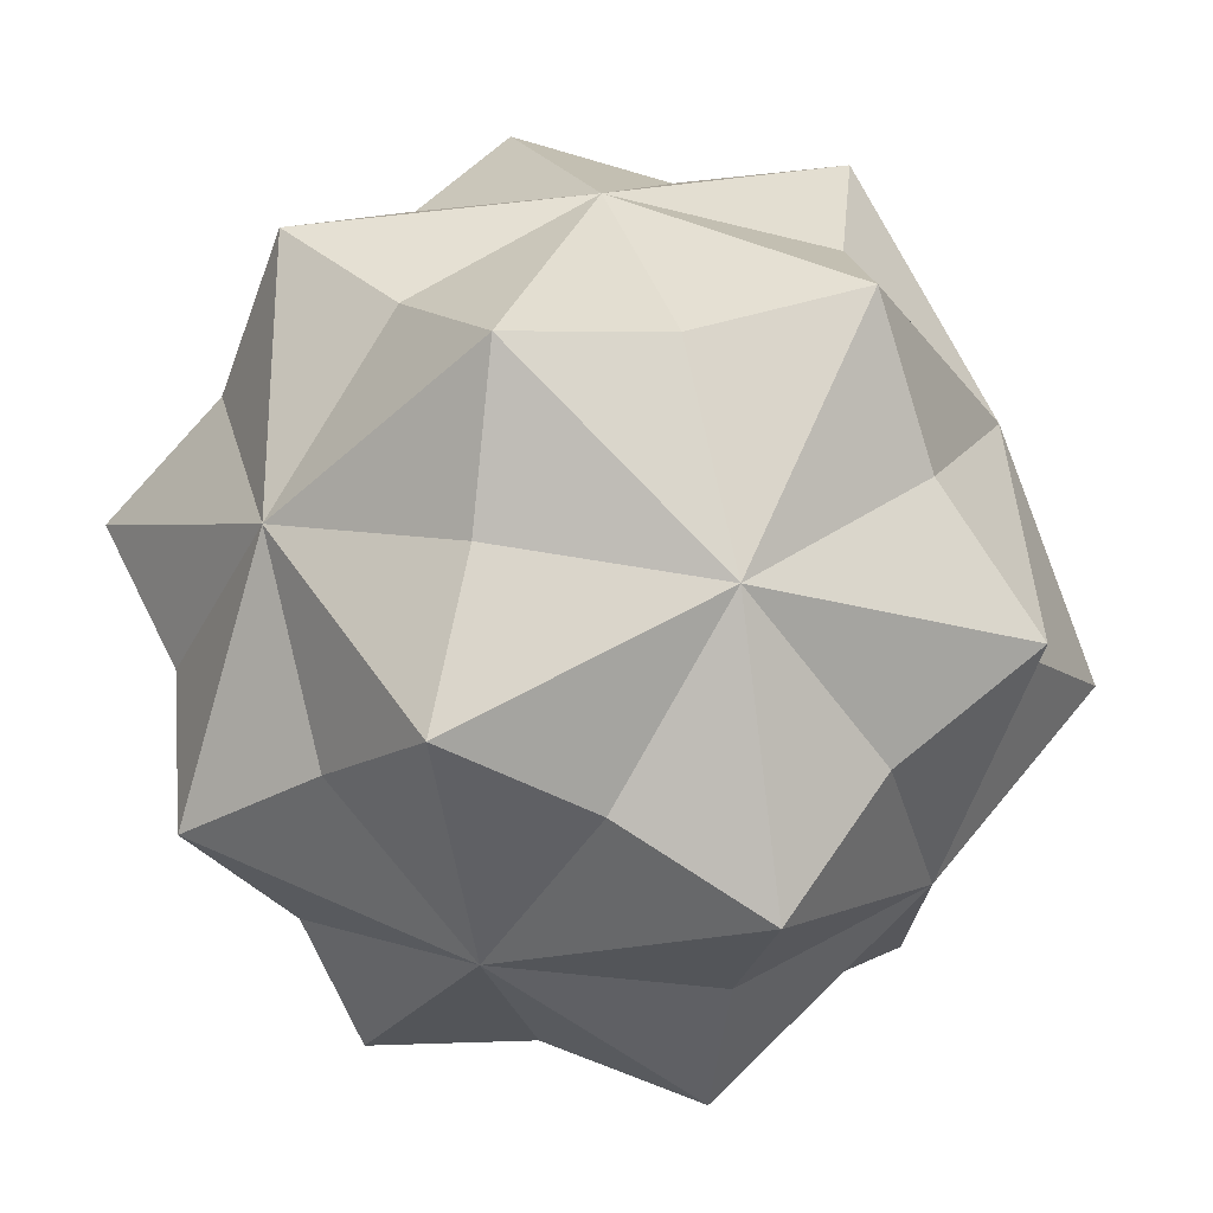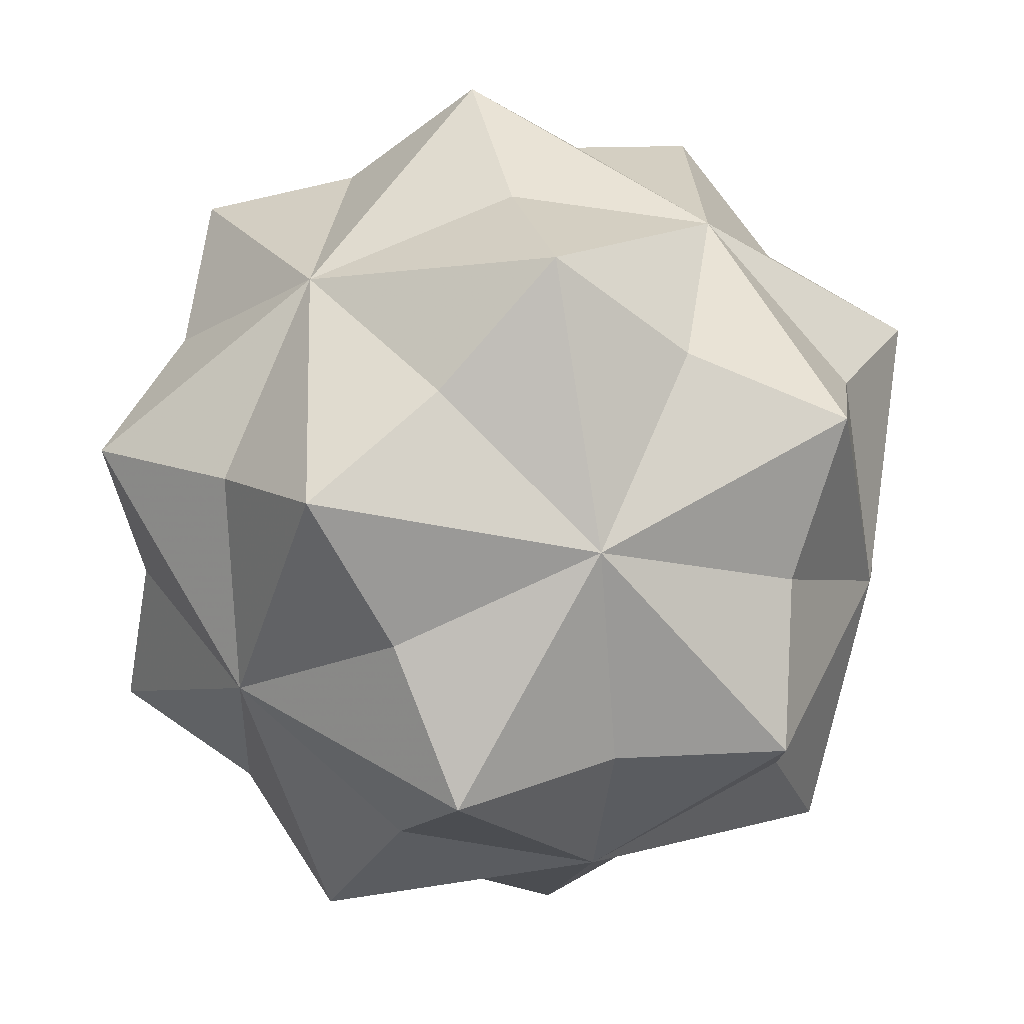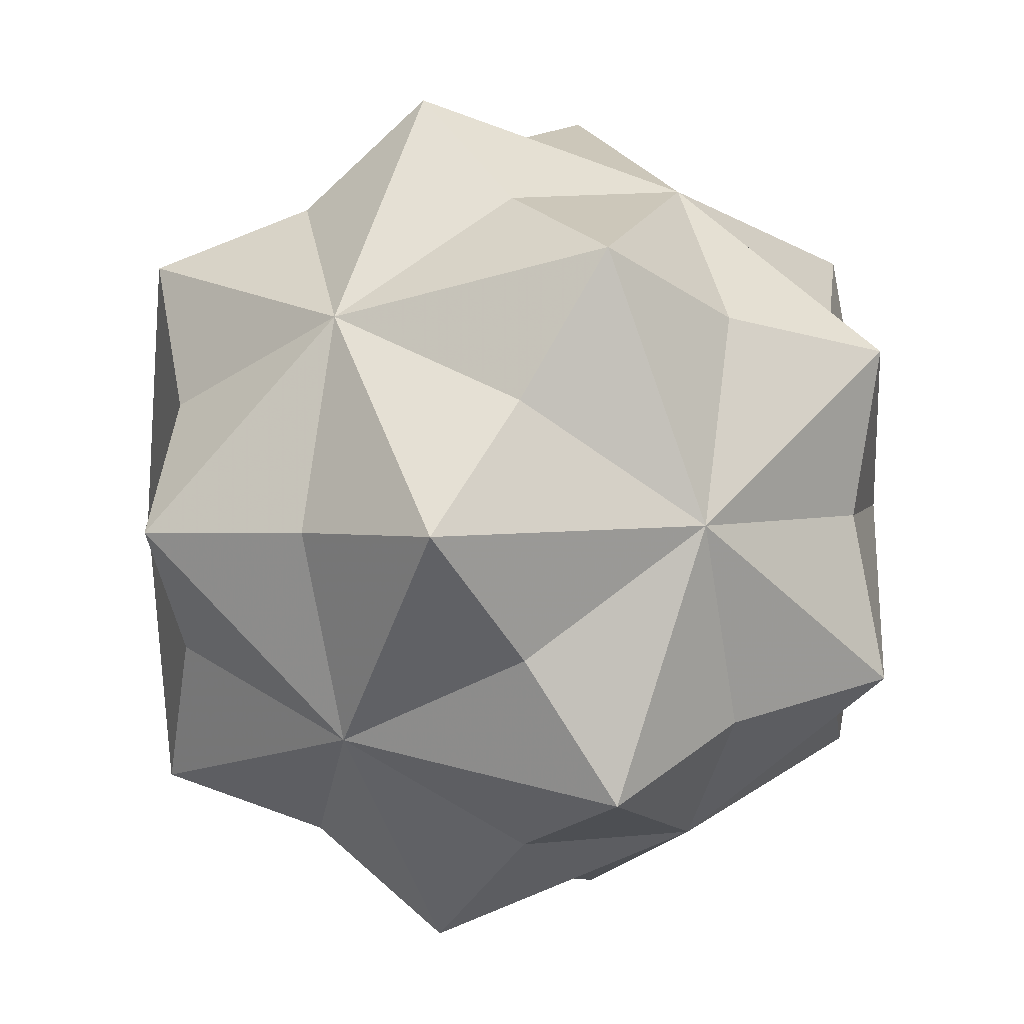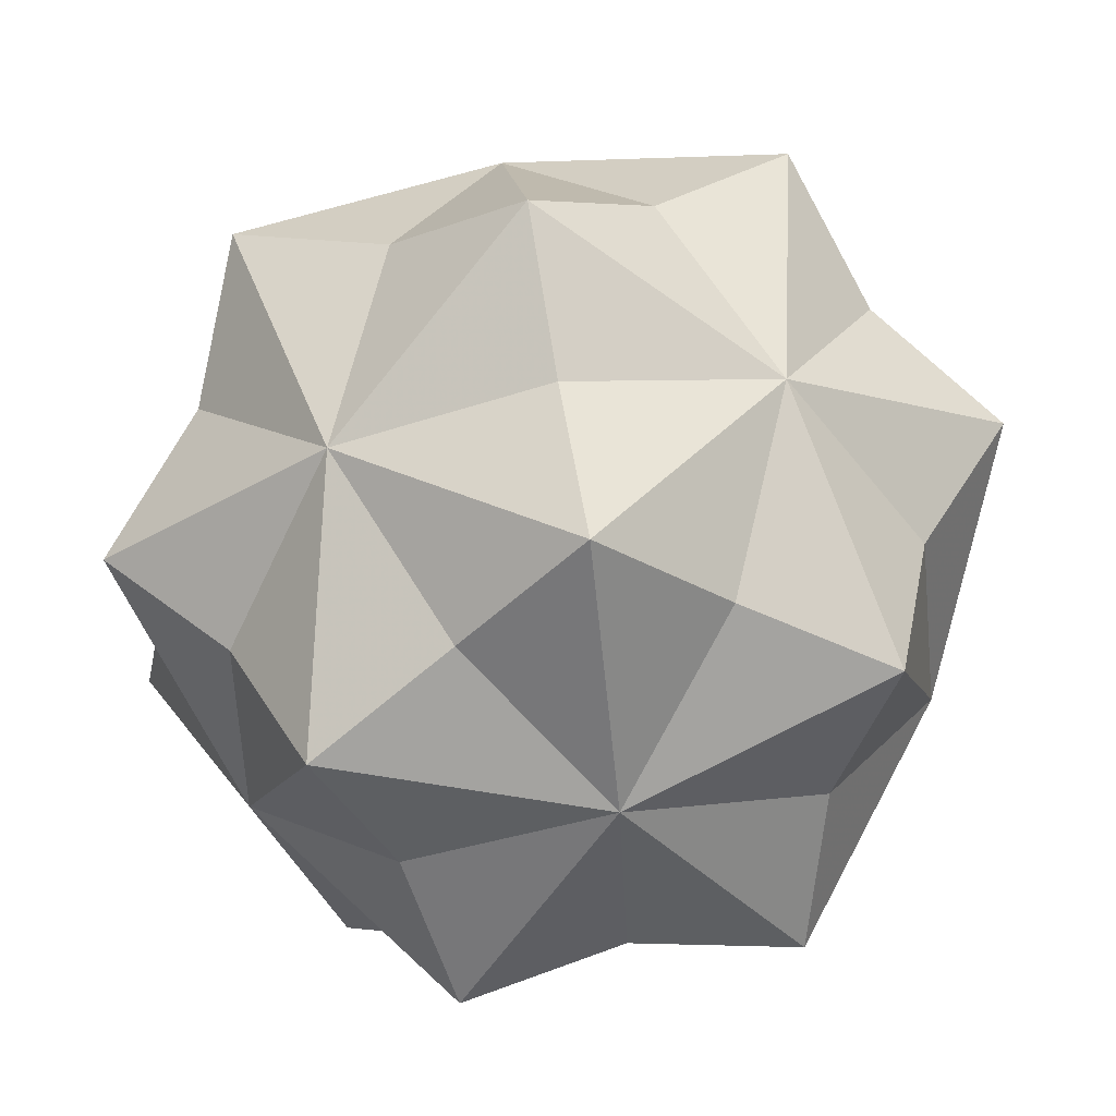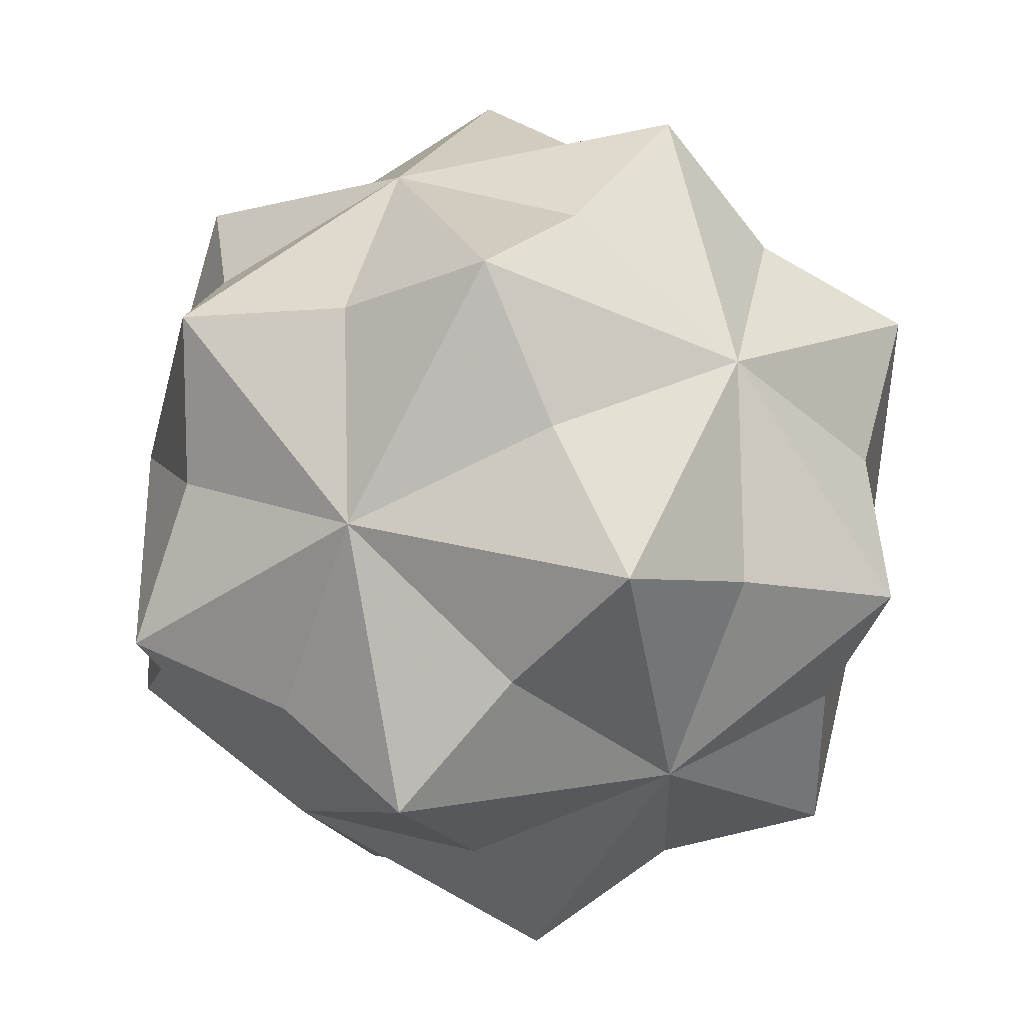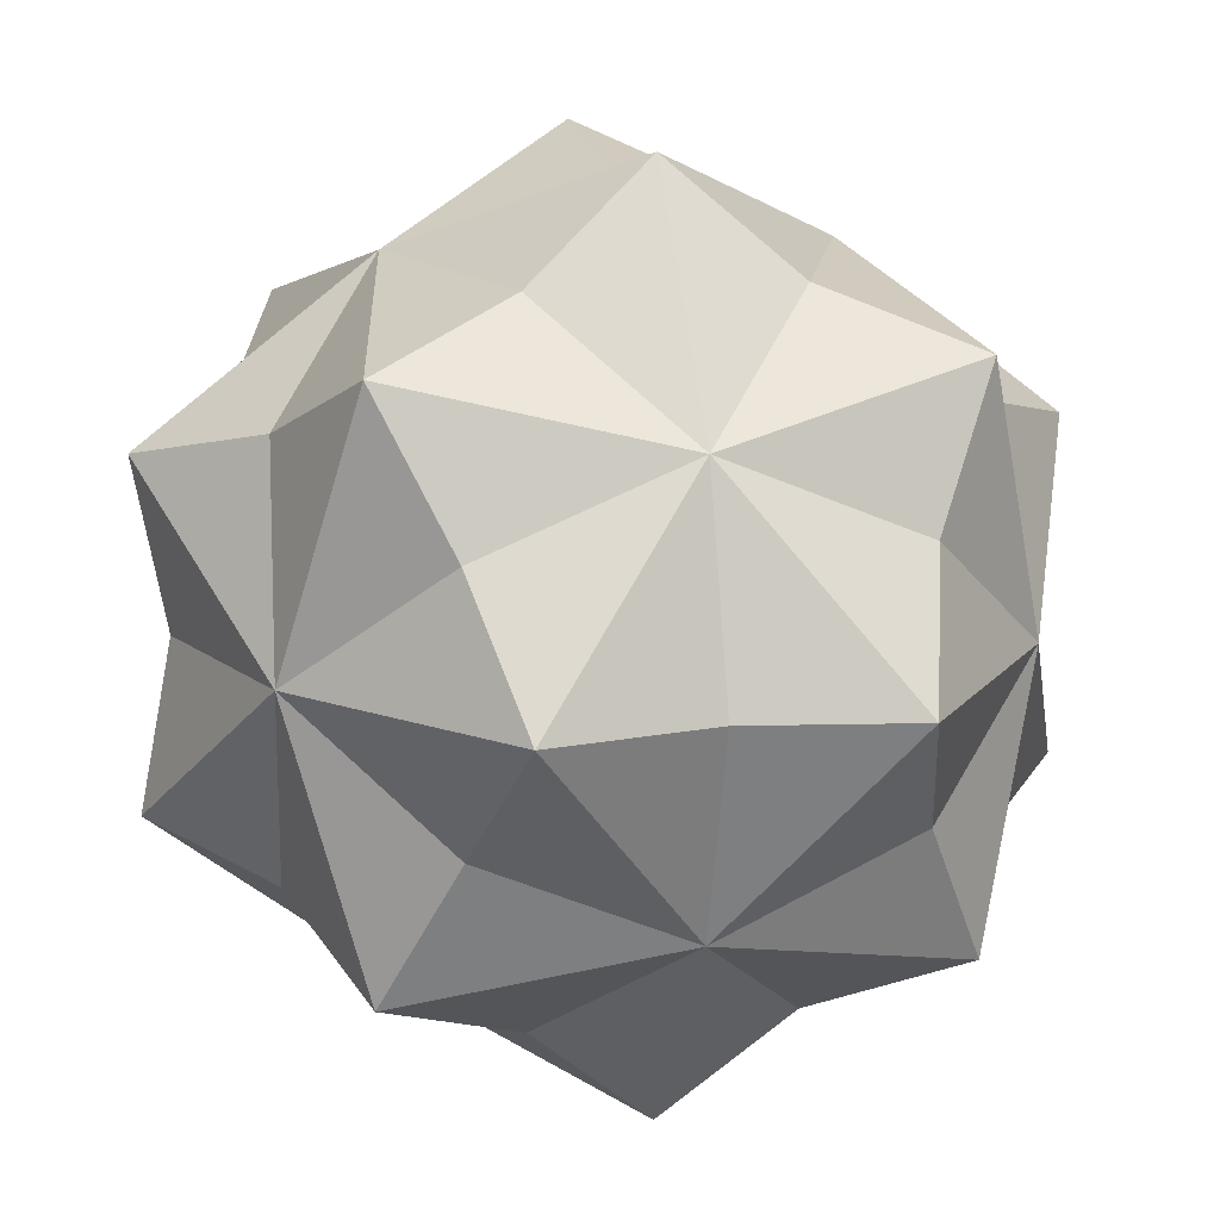
<metadata>
{"format":"obj","ext":"obj","renderer":"f3d","projection":"perspective","resolution":1024,"background":"white","views":[{"elev":-64.9,"azim":58.9,"up":"+Z"},{"elev":38.3,"azim":-14.5,"up":"+Z"},{"elev":38.7,"azim":-123.5,"up":"+Y"},{"elev":67.4,"azim":-9.4,"up":"+Z"},{"elev":-66.1,"azim":-131.1,"up":"+Y"},{"elev":13.7,"azim":76.3,"up":"+Y"}]}
</metadata>
<code>
v 1.809 0 -0.691
v -1.809 0 0.691
v -1.809 0 -0.691
v 0 0.691 1.809
v 0 0.691 -1.809
v 0 -0.691 1.809
v 0 -0.691 -1.809
v 0.691 1.809 0
v -0.691 1.809 0
v 0.691 -1.809 0
v -0.691 -1.809 0
v 0 -1.408 0.8703
v 0 -1.408 -0.8703
v 0 1.408 0.8703
v 0 1.408 -0.8703
v -1.408 0.8703 0
v 1.408 0.8703 0
v -1.408 -0.8703 0
v 1.408 -0.8703 0
v 0.8703 0 -1.408
v 0.8703 0 1.408
v -0.8703 0 -1.408
v -0.8703 0 1.408
v -1.118 -1.118 -1.118
v -1.118 -1.118 1.118
v 1.118 -1.118 -1.118
v 1.118 -1.118 1.118
v -1.118 1.118 -1.118
v -1.118 1.118 1.118
v 1.118 1.118 -1.118
v 1.118 1.118 1.118
v -1.563 0 -0.597
v -1.563 0 0.597
v 1.563 0 -0.597
v 1.563 0 0.597
v 0 -0.597 -1.563
v 0 -0.597 1.563
v 0 0.597 -1.563
v 0 0.597 1.563
v -0.597 -1.563 0
v 0.597 -1.563 0
v -0.597 1.563 0
v 0.597 1.563 0
v 0.966 0.966 0.966
v 0.966 0.966 -0.966
v -0.966 0.966 0.966
v -0.966 0.966 -0.966
v 0.966 -0.966 0.966
v 0.966 -0.966 -0.966
v -0.966 -0.966 0.966
v -0.966 -0.966 -0.966
v 1.809 0 0.691
f 12 6 50 11
f 12 11 41 27
f 12 27 37 25
f 12 25 40 10
f 12 10 48 6
f 13 7 49 10
f 13 10 40 24
f 13 24 36 26
f 13 26 41 11
f 13 11 51 7
f 14 4 44 8
f 14 8 42 29
f 14 29 39 31
f 14 31 43 9
f 14 9 46 4
f 15 5 47 9
f 15 9 43 30
f 15 30 38 28
f 15 28 42 8
f 15 8 45 5
f 16 2 46 9
f 16 9 47 3
f 16 3 33 29
f 16 29 42 28
f 16 28 32 2
f 17 52 34 30
f 17 30 43 31
f 17 31 35 1
f 17 1 45 8
f 17 8 44 52
f 18 2 32 24
f 18 24 40 25
f 18 25 33 3
f 18 3 51 11
f 18 11 50 2
f 19 52 48 10
f 19 10 49 1
f 19 1 35 27
f 19 27 41 26
f 19 26 34 52
f 20 1 49 7
f 20 7 38 30
f 20 30 34 26
f 20 26 36 5
f 20 5 45 1
f 21 52 44 4
f 21 4 37 27
f 21 27 35 31
f 21 31 39 6
f 21 6 48 52
f 22 3 47 5
f 22 5 36 24
f 22 24 32 28
f 22 28 38 7
f 22 7 51 3
f 23 2 50 6
f 23 6 39 29
f 23 29 33 25
f 23 25 37 4
f 23 4 46 2

</code>
